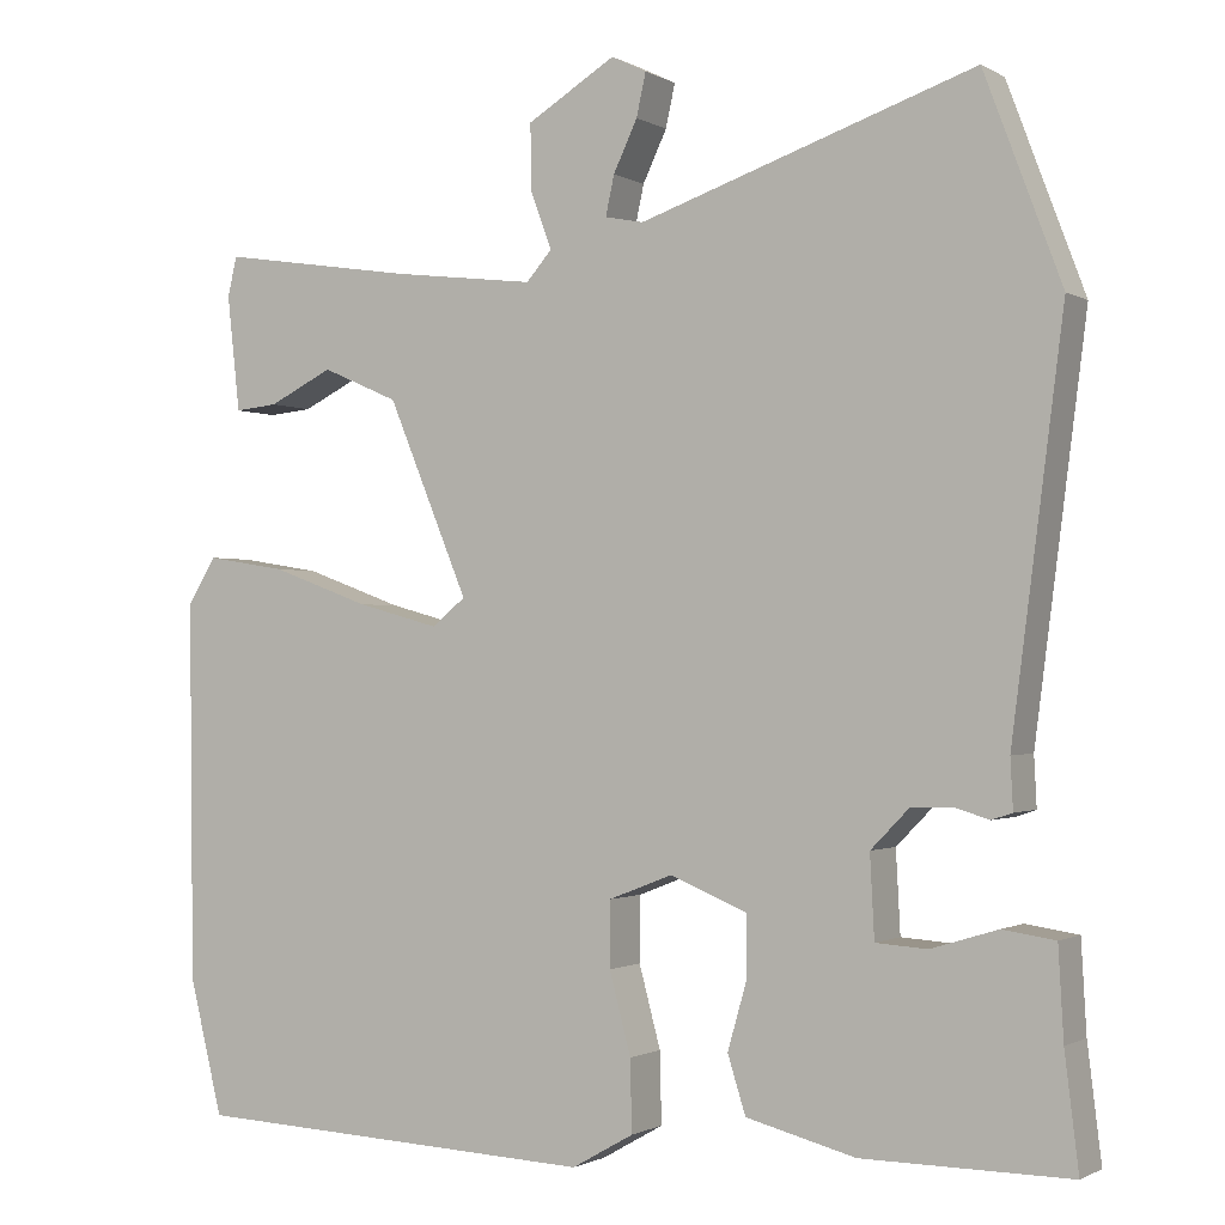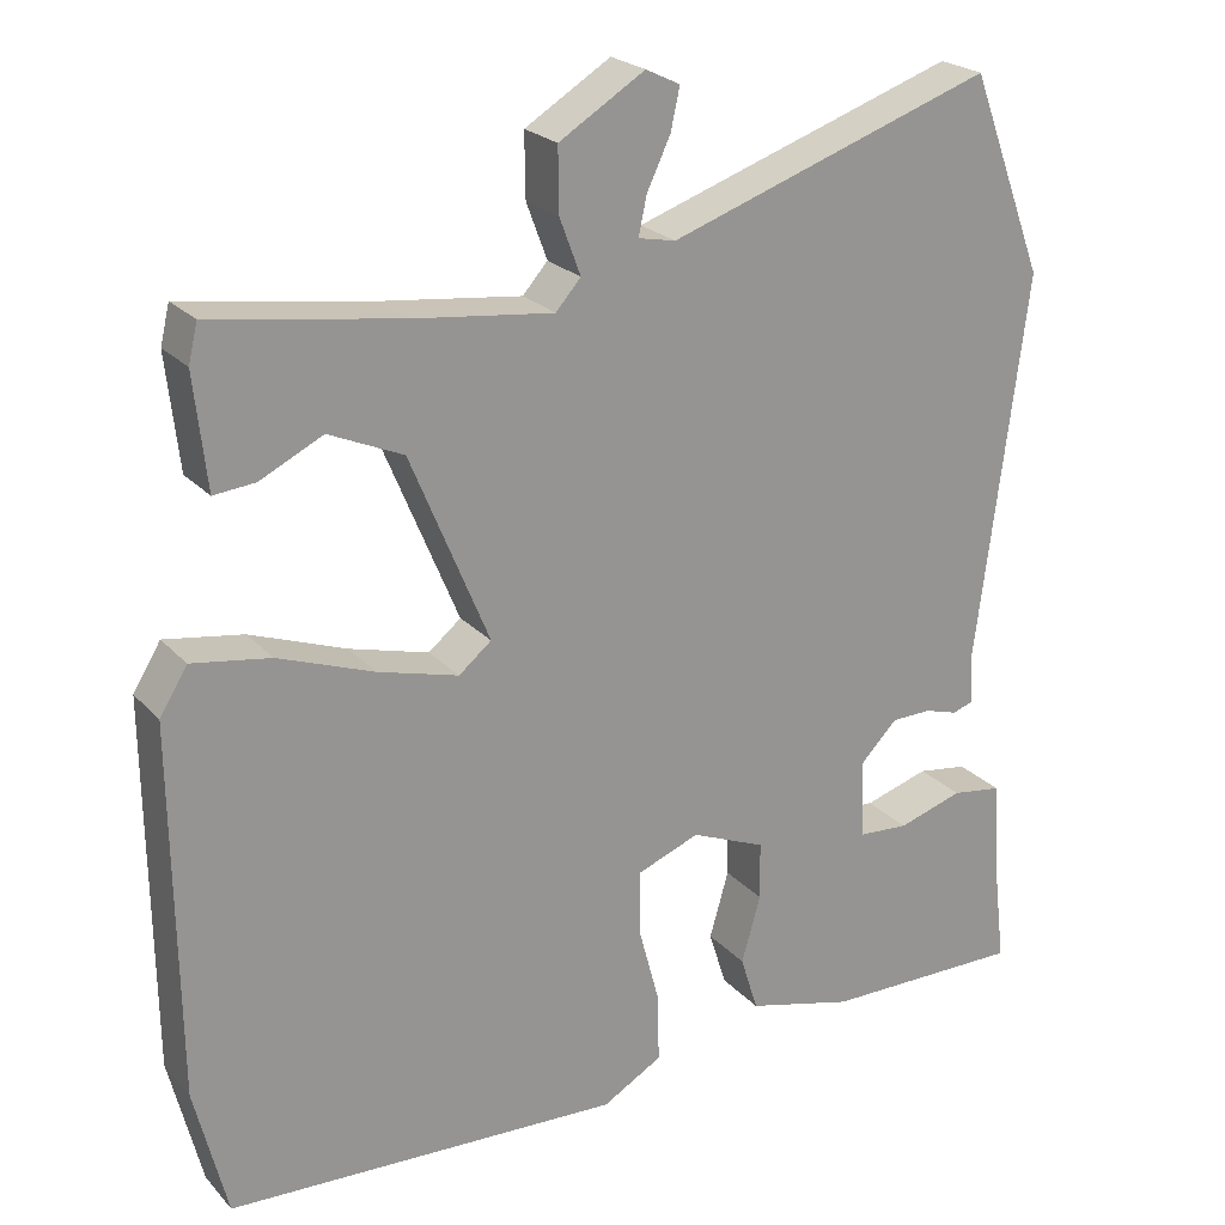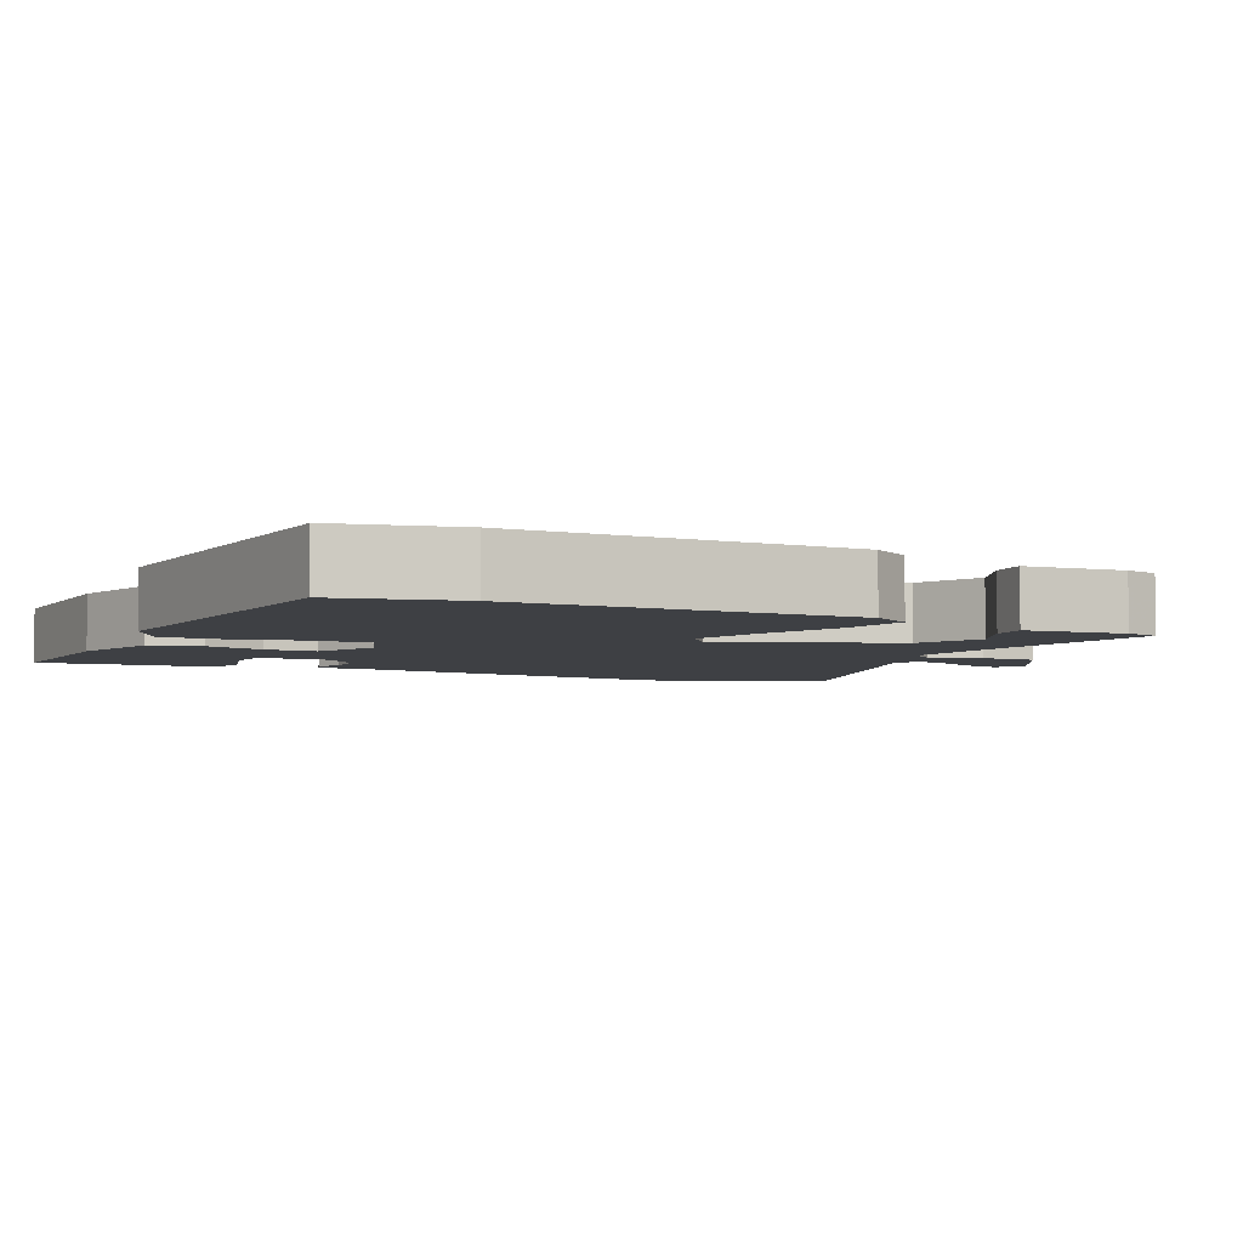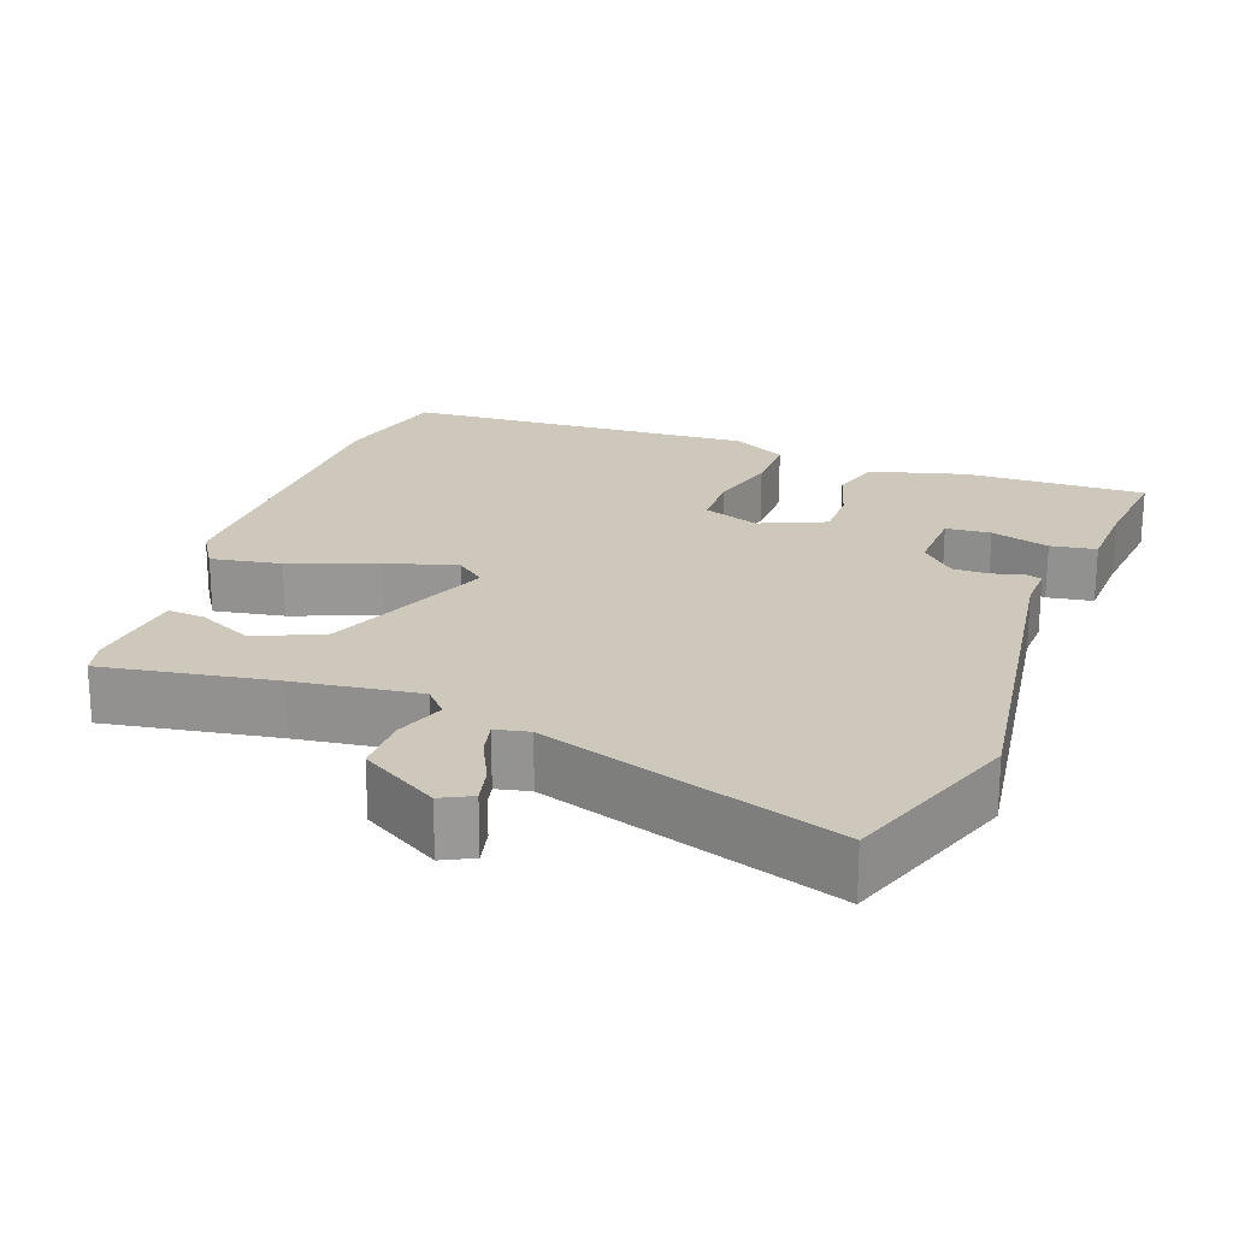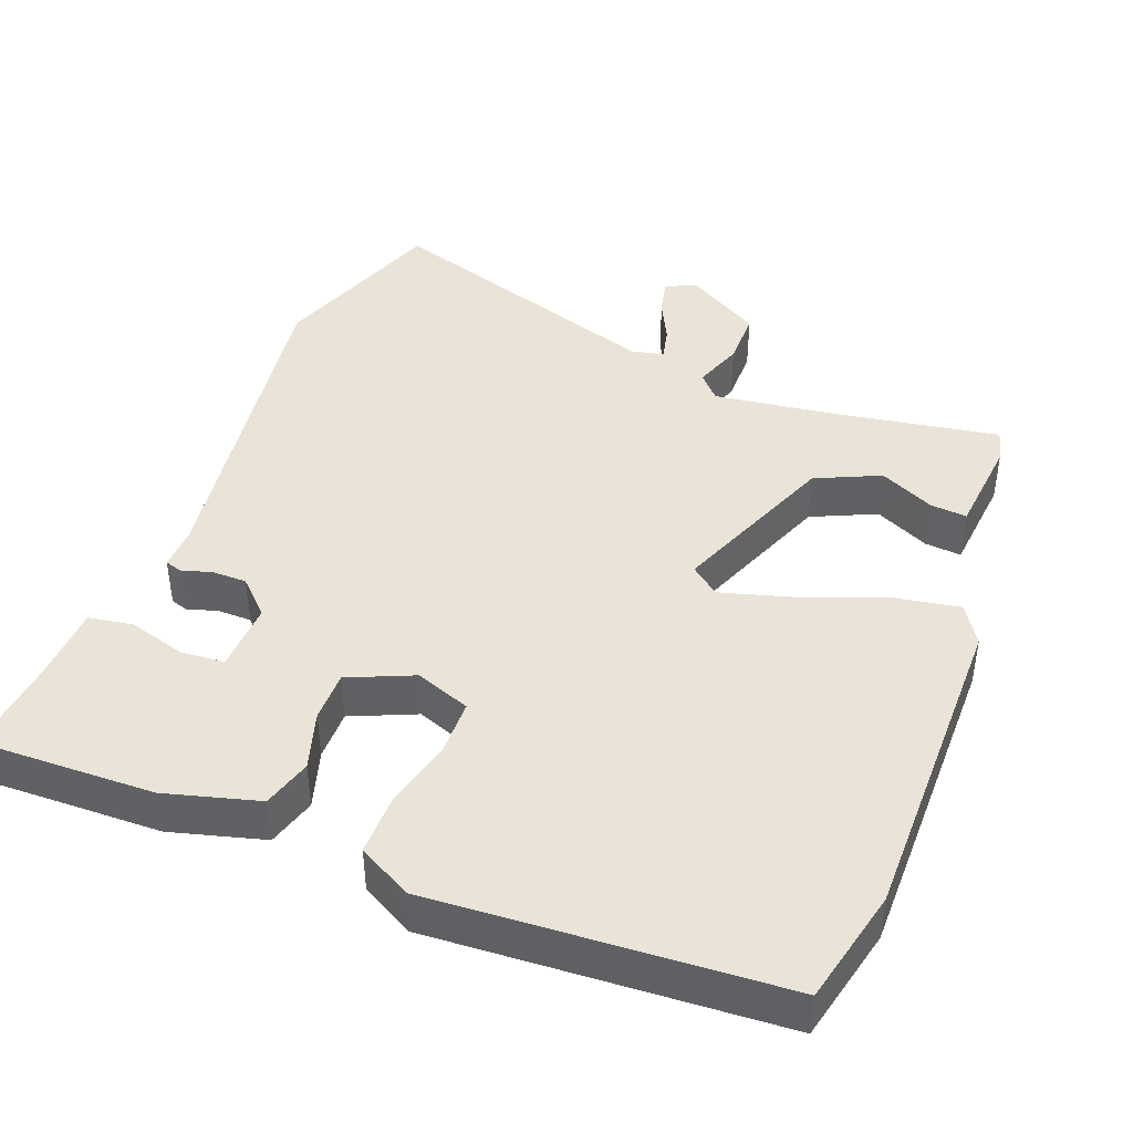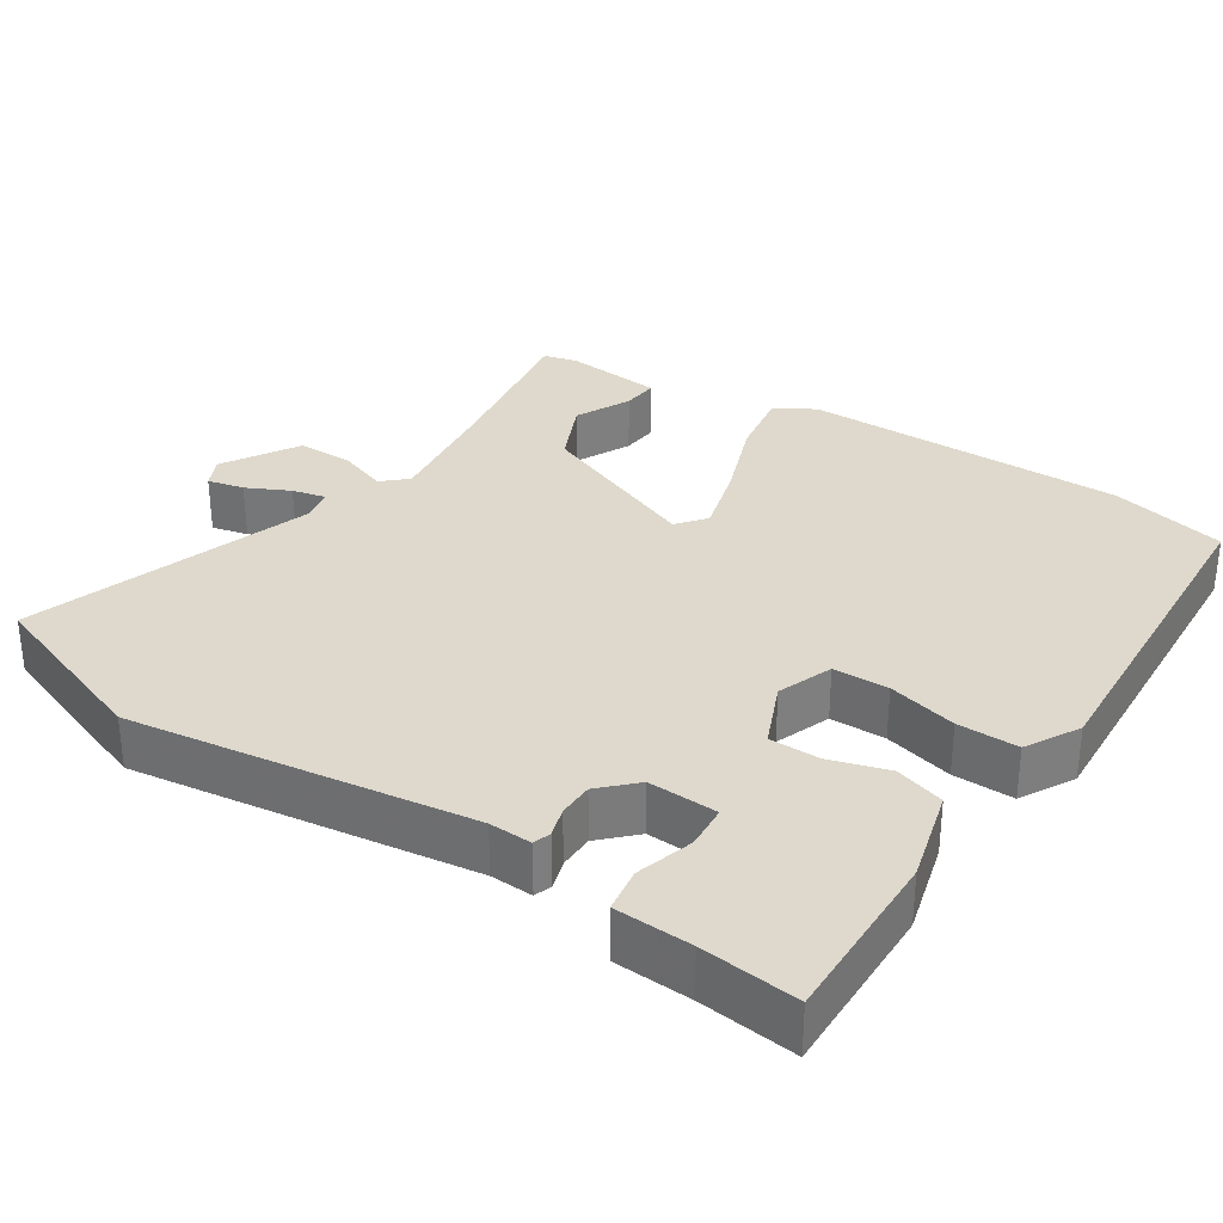
<metadata>
{"format":"obj","ext":"obj","renderer":"f3d","projection":"perspective","resolution":1024,"background":"white","views":[{"elev":-1.1,"azim":28.2,"up":"+Z"},{"elev":23.0,"azim":-30.6,"up":"+Z"},{"elev":-4.6,"azim":-117.1,"up":"+Y"},{"elev":21.8,"azim":19.4,"up":"+Y"},{"elev":43.1,"azim":-159.8,"up":"+Y"},{"elev":31.9,"azim":122.6,"up":"+Y"}]}
</metadata>
<code>
v 0.453 0.07 0.625
v 0.543 0.07 0.386
v 0.483 0.07 -0.08
v 0.486 0.07 -0.138
v 0.462 0.07 -0.146
v 0.422 0.07 -0.134
v 0.374 0.07 -0.135
v 0.329 0.07 -0.181
v 0.334 0.07 -0.276
v 0.394 0.07 -0.28
v 0.472 0.07 -0.256
v 0.533 0.07 -0.265
v 0.539 0.07 -0.37
v 0.555 0.07 -0.502
v 0.314 0.07 -0.5
v 0.186 0.07 -0.467
v 0.165 0.07 -0.4
v 0.188 0.07 -0.32
v 0.187 0.07 -0.251
v 0.098 0.07 -0.214
v 0.023 0.07 -0.243
v 0.023 0.07 -0.319
v 0.048 0.07 -0.413
v 0.05 0.07 -0.496
v -0.022 0.07 -0.537
v -0.496 0.07 -0.515
v -0.535 0.07 -0.358
v -0.54 0.07 0.084
v -0.507 0.07 0.138
v -0.413 0.07 0.123
v -0.298 0.07 0.081
v -0.202 0.07 0.055
v -0.163 0.07 0.087
v -0.257 0.07 0.313
v -0.346 0.07 0.352
v -0.421 0.07 0.315
v -0.471 0.07 0.31
v -0.486 0.07 0.445
v -0.475 0.07 0.491
v -0.247 0.07 0.456
v -0.081 0.07 0.436
v -0.051 0.07 0.47
v -0.076 0.07 0.537
v -0.077 0.07 0.613
v 0.026 0.07 0.676
v 0.067 0.07 0.656
v 0.056 0.07 0.606
v 0.028 0.07 0.547
v 0.018 0.07 0.501
v 0.063 0.07 0.492
v 0.453 0 0.625
v 0.543 0 0.386
v 0.483 0 -0.08
v 0.486 0 -0.138
v 0.462 0 -0.146
v 0.422 0 -0.134
v 0.374 0 -0.135
v 0.329 0 -0.181
v 0.334 0 -0.276
v 0.394 0 -0.28
v 0.472 0 -0.256
v 0.533 0 -0.265
v 0.539 0 -0.37
v 0.555 0 -0.502
v 0.314 0 -0.5
v 0.186 0 -0.467
v 0.165 0 -0.4
v 0.188 0 -0.32
v 0.187 0 -0.251
v 0.098 0 -0.214
v 0.023 0 -0.243
v 0.023 0 -0.319
v 0.048 0 -0.413
v 0.05 0 -0.496
v -0.022 0 -0.537
v -0.496 0 -0.515
v -0.535 0 -0.358
v -0.54 0 0.084
v -0.507 0 0.138
v -0.413 0 0.123
v -0.298 0 0.081
v -0.202 0 0.055
v -0.163 0 0.087
v -0.257 0 0.313
v -0.346 0 0.352
v -0.421 0 0.315
v -0.471 0 0.31
v -0.486 0 0.445
v -0.475 0 0.491
v -0.247 0 0.456
v -0.081 0 0.436
v -0.051 0 0.47
v -0.076 0 0.537
v -0.077 0 0.613
v 0.026 0 0.676
v 0.067 0 0.656
v 0.056 0 0.606
v 0.028 0 0.547
v 0.018 0 0.501
v 0.063 0 0.492
f 46 47 48
f 45 46 48
f 44 45 48
f 43 44 48
f 42 43 48
f 41 42 48 49
f 38 39 40
f 37 38 40
f 36 37 40
f 35 36 40
f 34 35 40 41
f 41 49 50
f 34 41 50
f 33 34 50
f 29 30 31
f 28 29 31
f 27 28 31
f 26 27 31
f 25 26 31
f 24 25 31
f 23 24 31
f 22 23 31
f 21 22 31 32
f 20 21 32 33
f 16 17 18
f 15 16 18
f 14 15 18
f 13 14 18
f 13 18 19
f 10 11 12 13
f 9 10 13
f 9 13 19 20
f 3 4 5 6
f 3 6 7
f 2 3 7
f 1 2 7 8
f 20 33 50
f 9 20 50
f 8 9 50
f 1 8 50
f 98 97 96
f 98 96 95
f 98 95 94
f 98 94 93
f 98 93 92
f 99 98 92 91
f 90 89 88
f 90 88 87
f 90 87 86
f 90 86 85
f 91 90 85 84
f 100 99 91
f 100 91 84
f 100 84 83
f 81 80 79
f 81 79 78
f 81 78 77
f 81 77 76
f 81 76 75
f 81 75 74
f 81 74 73
f 81 73 72
f 82 81 72 71
f 83 82 71 70
f 68 67 66
f 68 66 65
f 68 65 64
f 68 64 63
f 69 68 63
f 63 62 61 60
f 63 60 59
f 70 69 63 59
f 56 55 54 53
f 57 56 53
f 57 53 52
f 58 57 52 51
f 100 83 70
f 100 70 59
f 100 59 58
f 100 58 51
f 1 51 52 2
f 2 52 53 3
f 3 53 54 4
f 4 54 55 5
f 5 55 56 6
f 6 56 57 7
f 7 57 58 8
f 8 58 59 9
f 9 59 60 10
f 10 60 61 11
f 11 61 62 12
f 12 62 63 13
f 13 63 64 14
f 14 64 65 15
f 15 65 66 16
f 16 66 67 17
f 17 67 68 18
f 18 68 69 19
f 19 69 70 20
f 20 70 71 21
f 21 71 72 22
f 22 72 73 23
f 23 73 74 24
f 24 74 75 25
f 25 75 76 26
f 26 76 77 27
f 27 77 78 28
f 28 78 79 29
f 29 79 80 30
f 30 80 81 31
f 31 81 82 32
f 32 82 83 33
f 33 83 84 34
f 34 84 85 35
f 35 85 86 36
f 36 86 87 37
f 37 87 88 38
f 38 88 89 39
f 39 89 90 40
f 40 90 91 41
f 41 91 92 42
f 42 92 93 43
f 43 93 94 44
f 44 94 95 45
f 45 95 96 46
f 46 96 97 47
f 47 97 98 48
f 48 98 99 49
f 49 99 100 50
f 50 100 51 1

</code>
